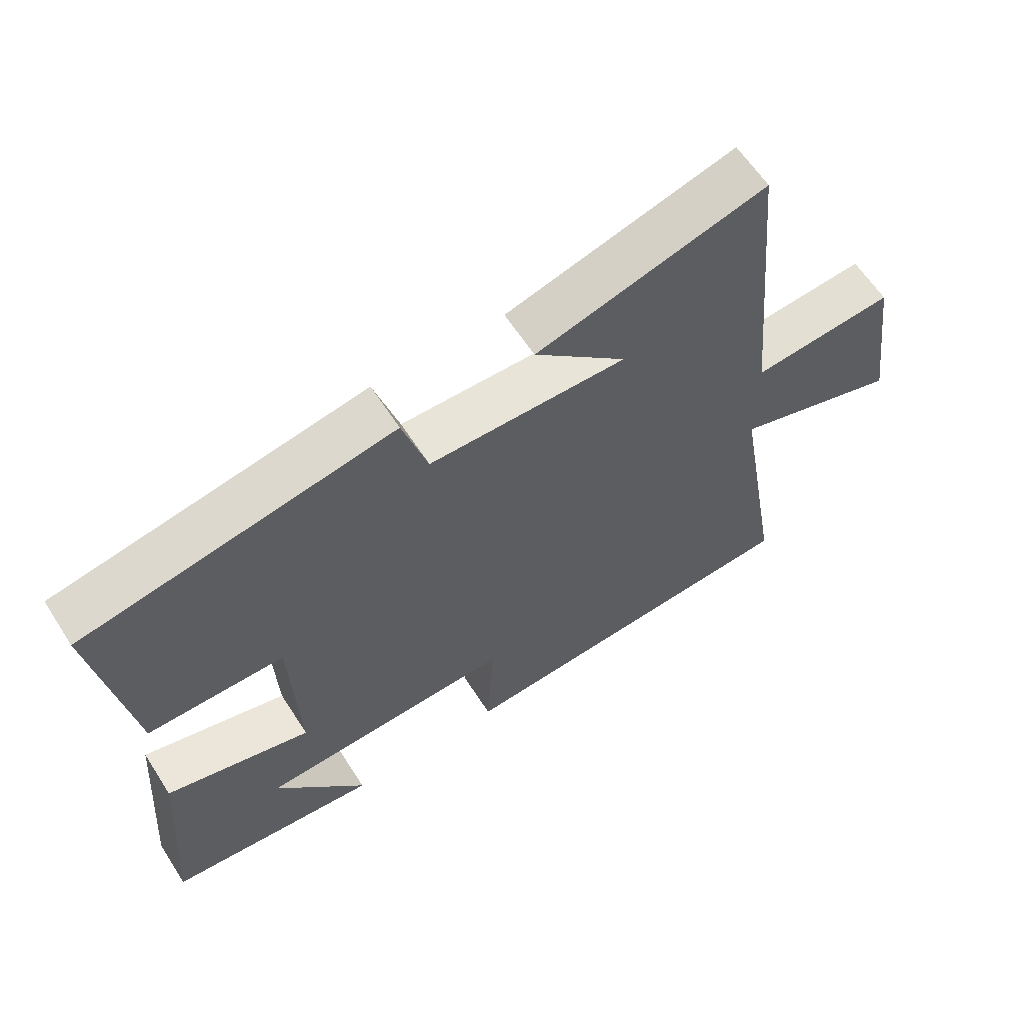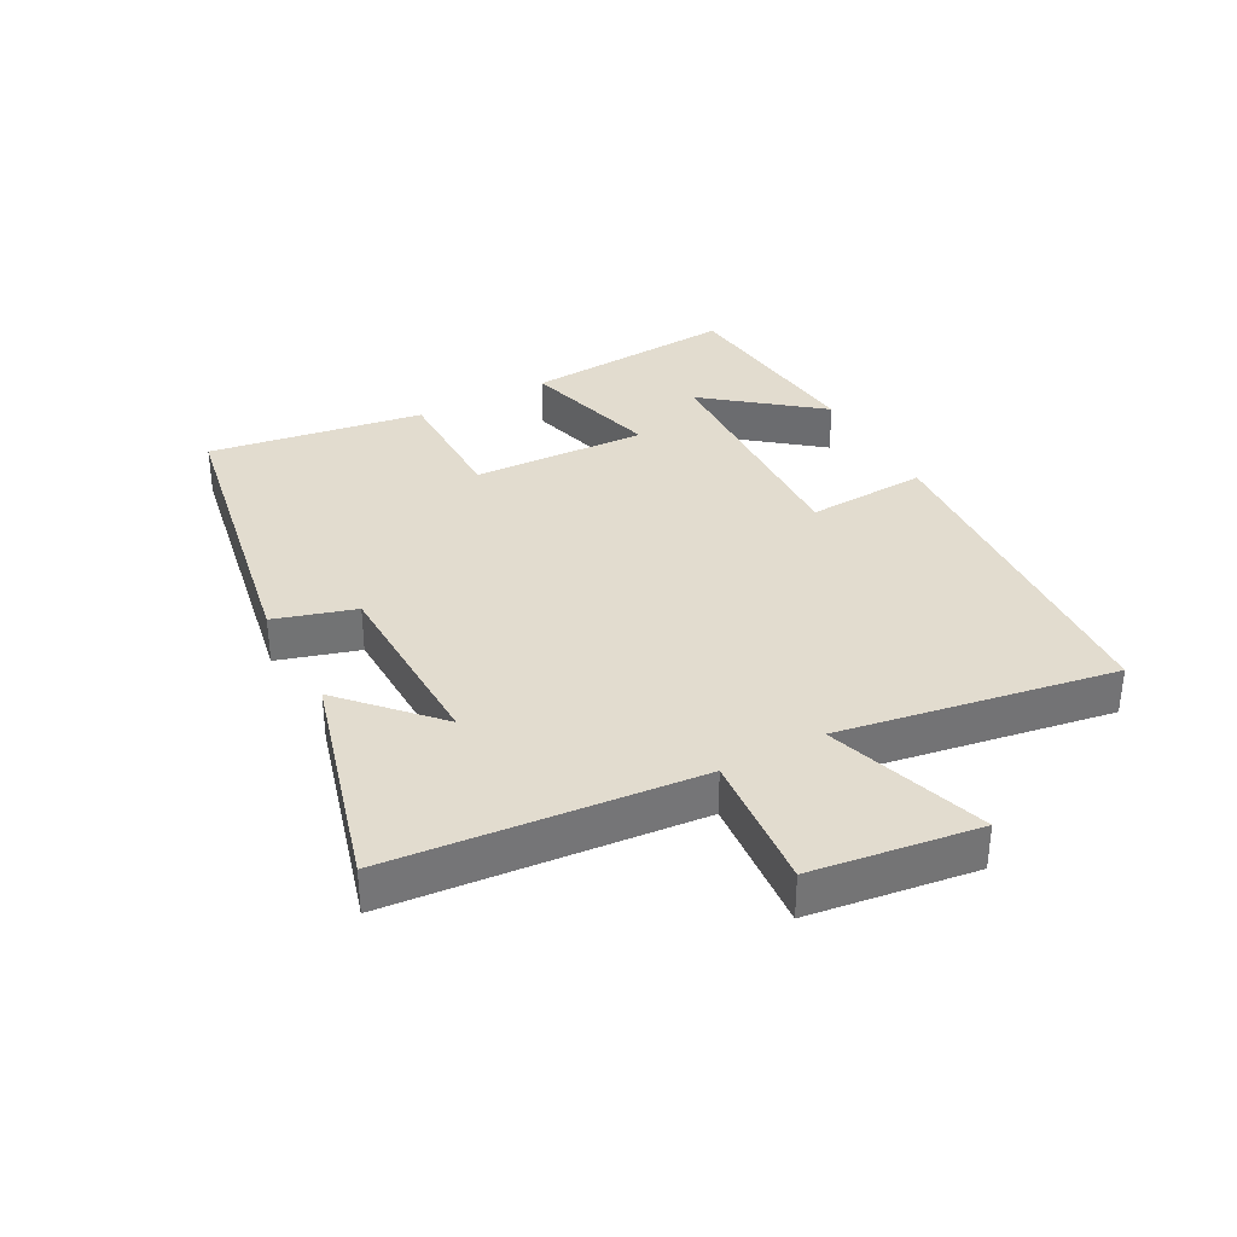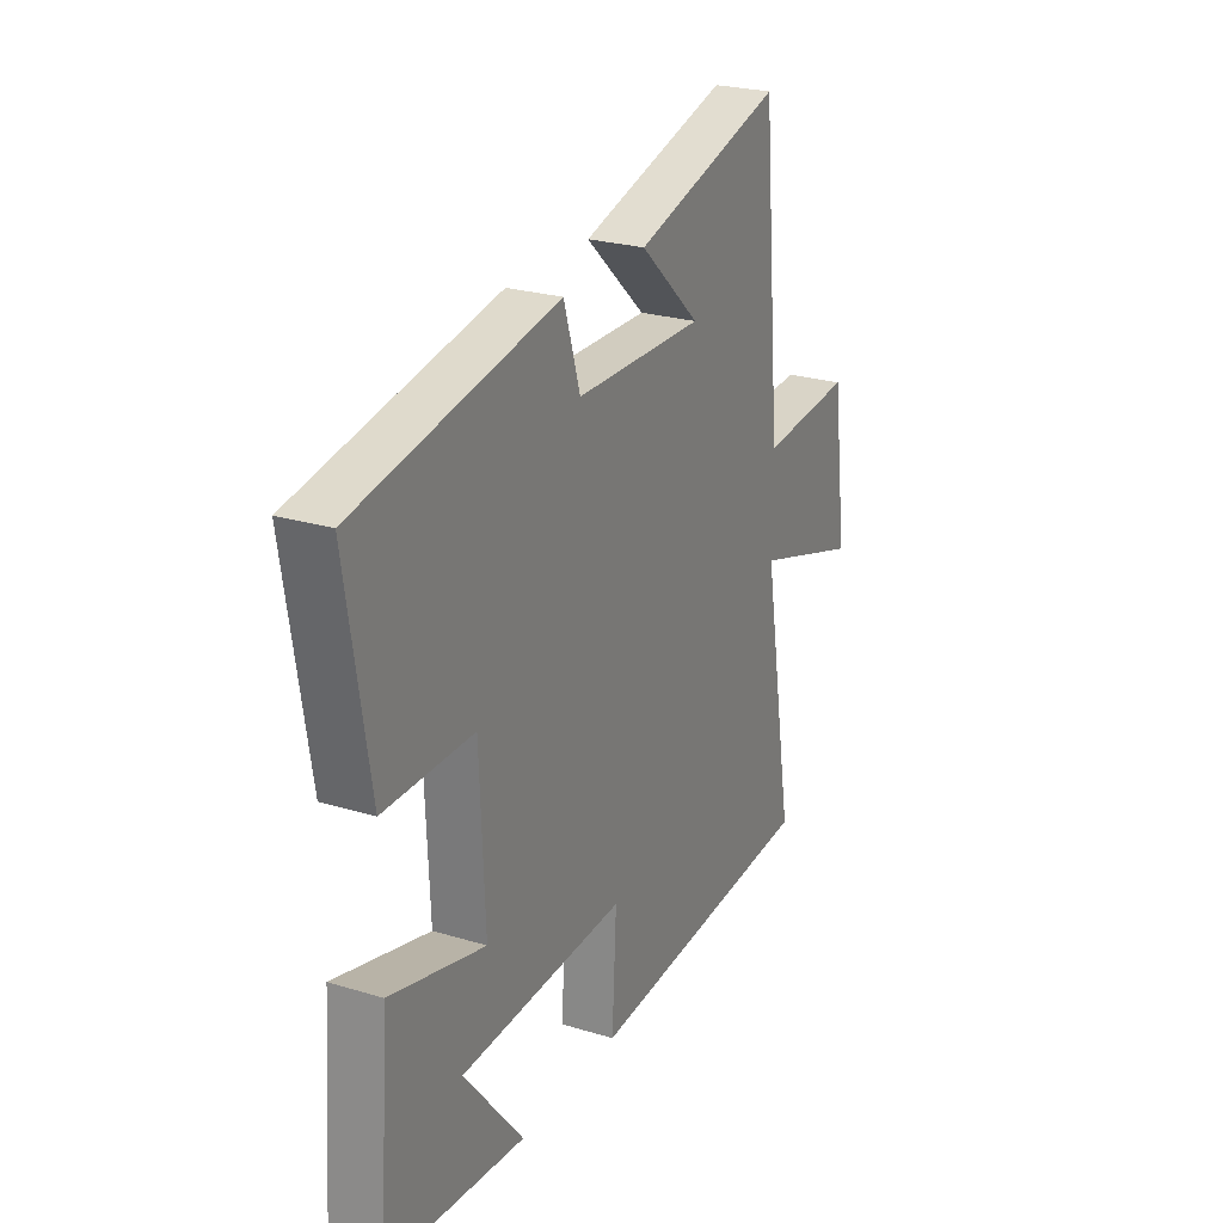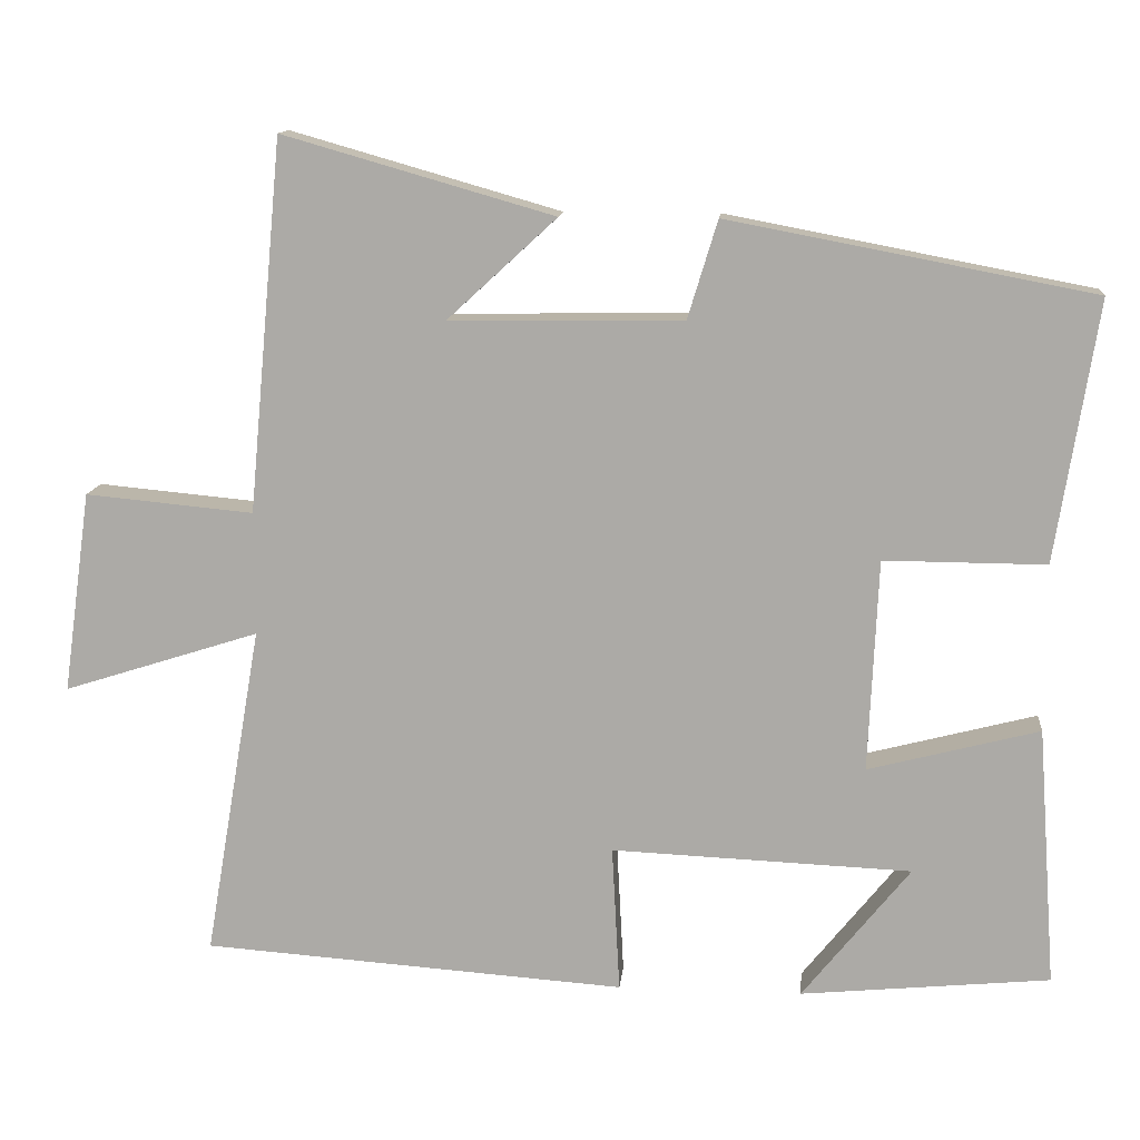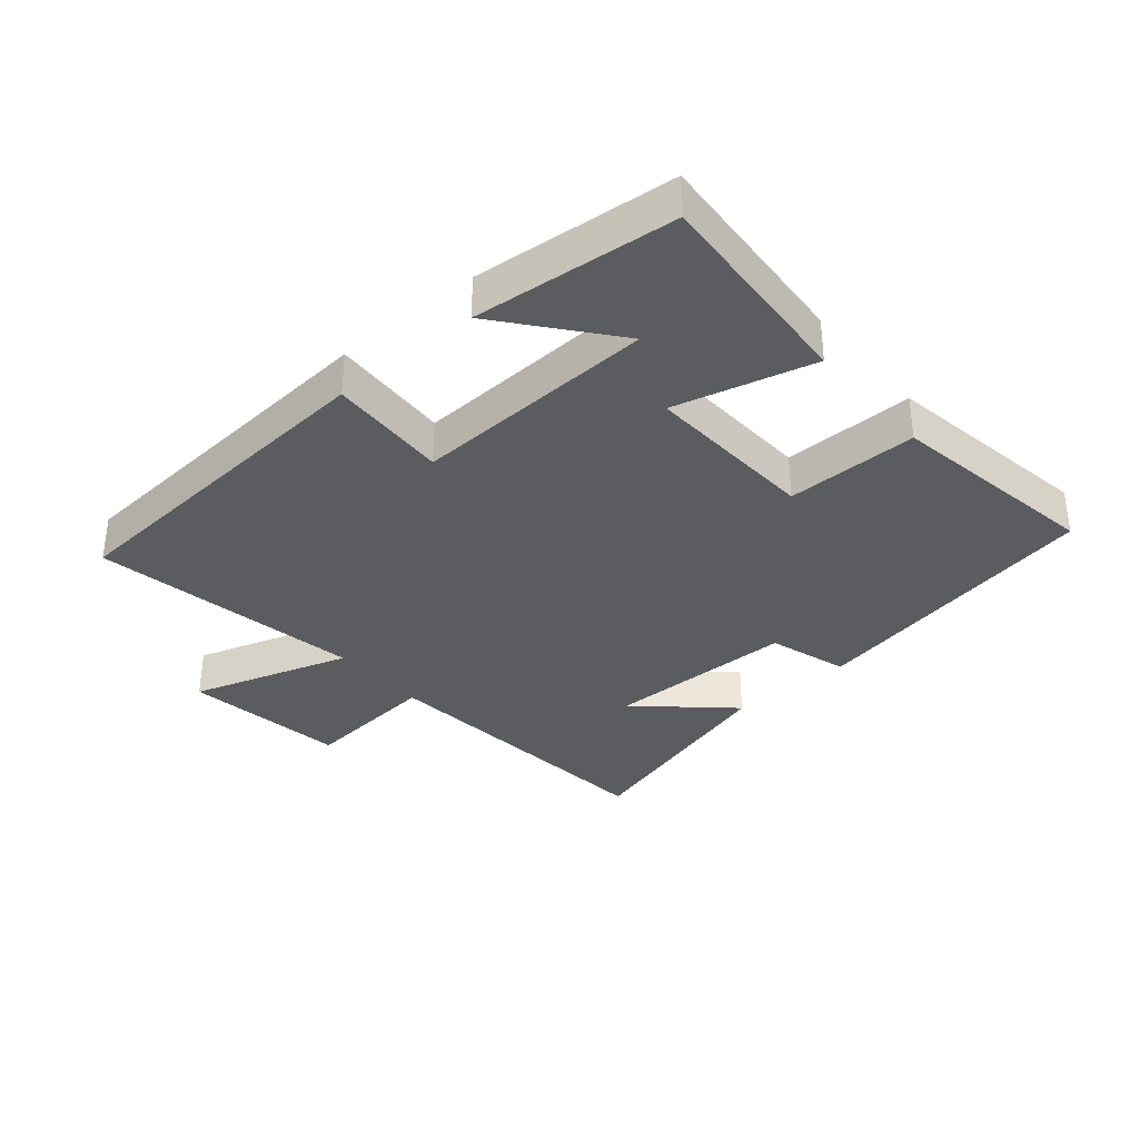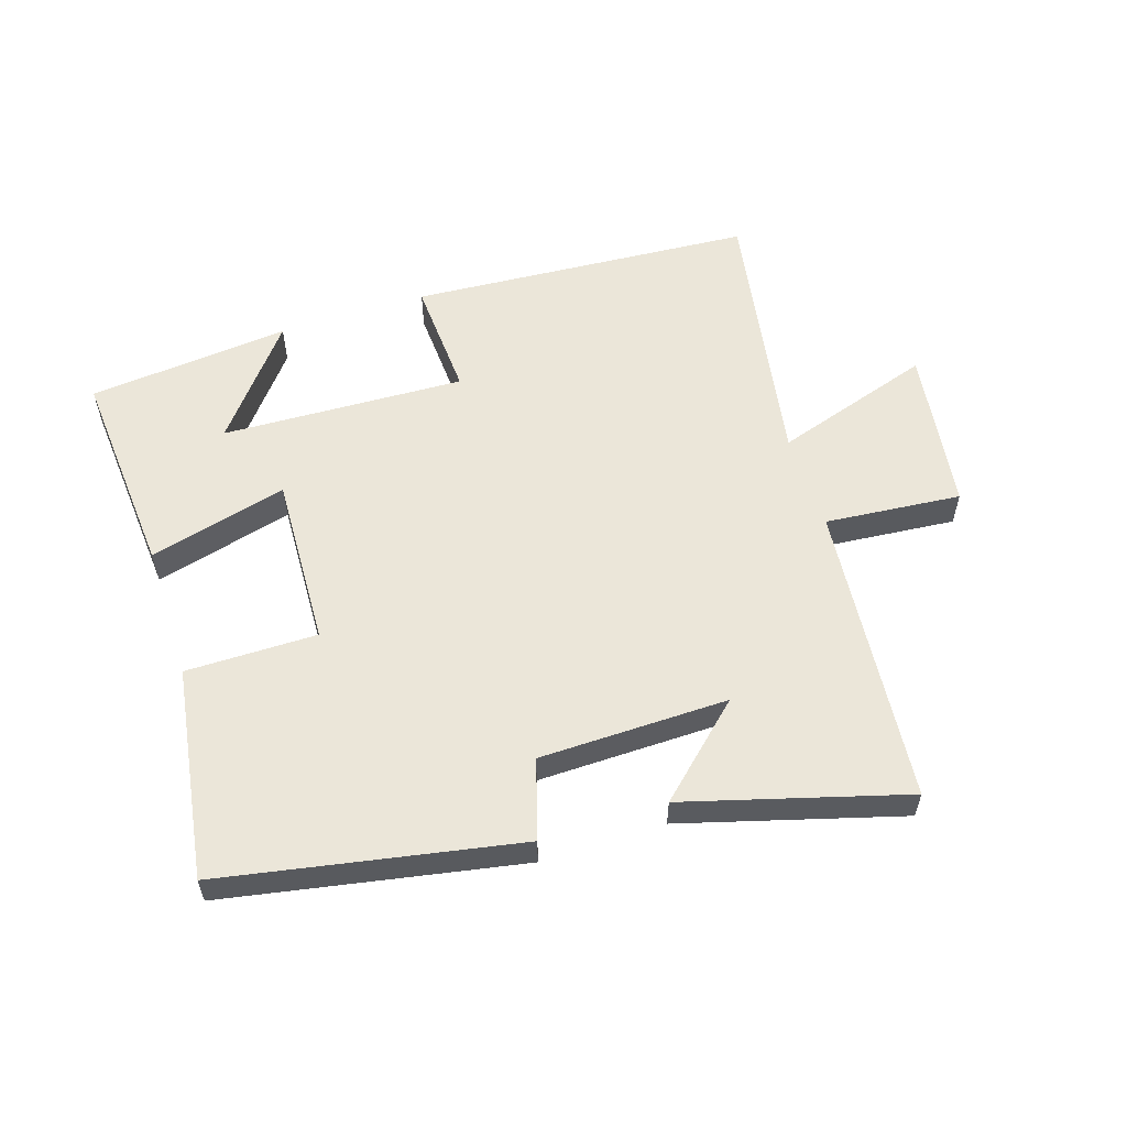
<metadata>
{"format":"obj","ext":"obj","renderer":"f3d","projection":"perspective","resolution":1024,"background":"white","views":[{"elev":61.3,"azim":-32.6,"up":"+Z"},{"elev":34.7,"azim":61.4,"up":"+Y"},{"elev":24.7,"azim":-63.6,"up":"+Z"},{"elev":12.9,"azim":-174.6,"up":"+Z"},{"elev":-34.8,"azim":-139.5,"up":"+Y"},{"elev":57.3,"azim":-18.0,"up":"+Y"}]}
</metadata>
<code>
v 0.573 0.07 -0.462
v 0.031 0.07 -0.5
v 0.041 0.07 -0.312
v -0.343 0.07 -0.328
v -0.205 0.07 -0.5
v -0.524 0.07 -0.469
v -0.5 0.07 -0.137
v -0.281 0.07 -0.194
v -0.293 0.07 0.078
v -0.5 0.07 0.077
v -0.553 0.07 0.411
v -0.086 0.07 0.5
v -0.048 0.07 0.375
v 0.25 0.07 0.371
v 0.11 0.07 0.5
v 0.456 0.07 0.599
v 0.5 0.07 0.123
v 0.715 0.07 0.143
v 0.751 0.07 -0.115
v 0.5 0.07 -0.035
v 0.573 0 -0.462
v 0.031 0 -0.5
v 0.041 0 -0.312
v -0.343 0 -0.328
v -0.205 0 -0.5
v -0.524 0 -0.469
v -0.5 0 -0.137
v -0.281 0 -0.194
v -0.293 0 0.078
v -0.5 0 0.077
v -0.553 0 0.411
v -0.086 0 0.5
v -0.048 0 0.375
v 0.25 0 0.371
v 0.11 0 0.5
v 0.456 0 0.599
v 0.5 0 0.123
v 0.715 0 0.143
v 0.751 0 -0.115
v 0.5 0 -0.035
f 17 18 19 20
f 16 17 20
f 14 15 16
f 14 16 20
f 13 14 20 1
f 9 10 11 12
f 8 9 12 13
f 6 7 8
f 4 5 6
f 4 6 8
f 3 4 8
f 1 2 3
f 1 3 8 13
f 40 39 38 37
f 40 37 36
f 36 35 34
f 40 36 34
f 21 40 34 33
f 32 31 30 29
f 33 32 29 28
f 28 27 26
f 26 25 24
f 28 26 24
f 28 24 23
f 23 22 21
f 33 28 23 21
f 1 21 22 2
f 2 22 23 3
f 3 23 24 4
f 4 24 25 5
f 5 25 26 6
f 6 26 27 7
f 7 27 28 8
f 8 28 29 9
f 9 29 30 10
f 10 30 31 11
f 11 31 32 12
f 12 32 33 13
f 13 33 34 14
f 14 34 35 15
f 15 35 36 16
f 16 36 37 17
f 17 37 38 18
f 18 38 39 19
f 19 39 40 20
f 20 40 21 1

</code>
